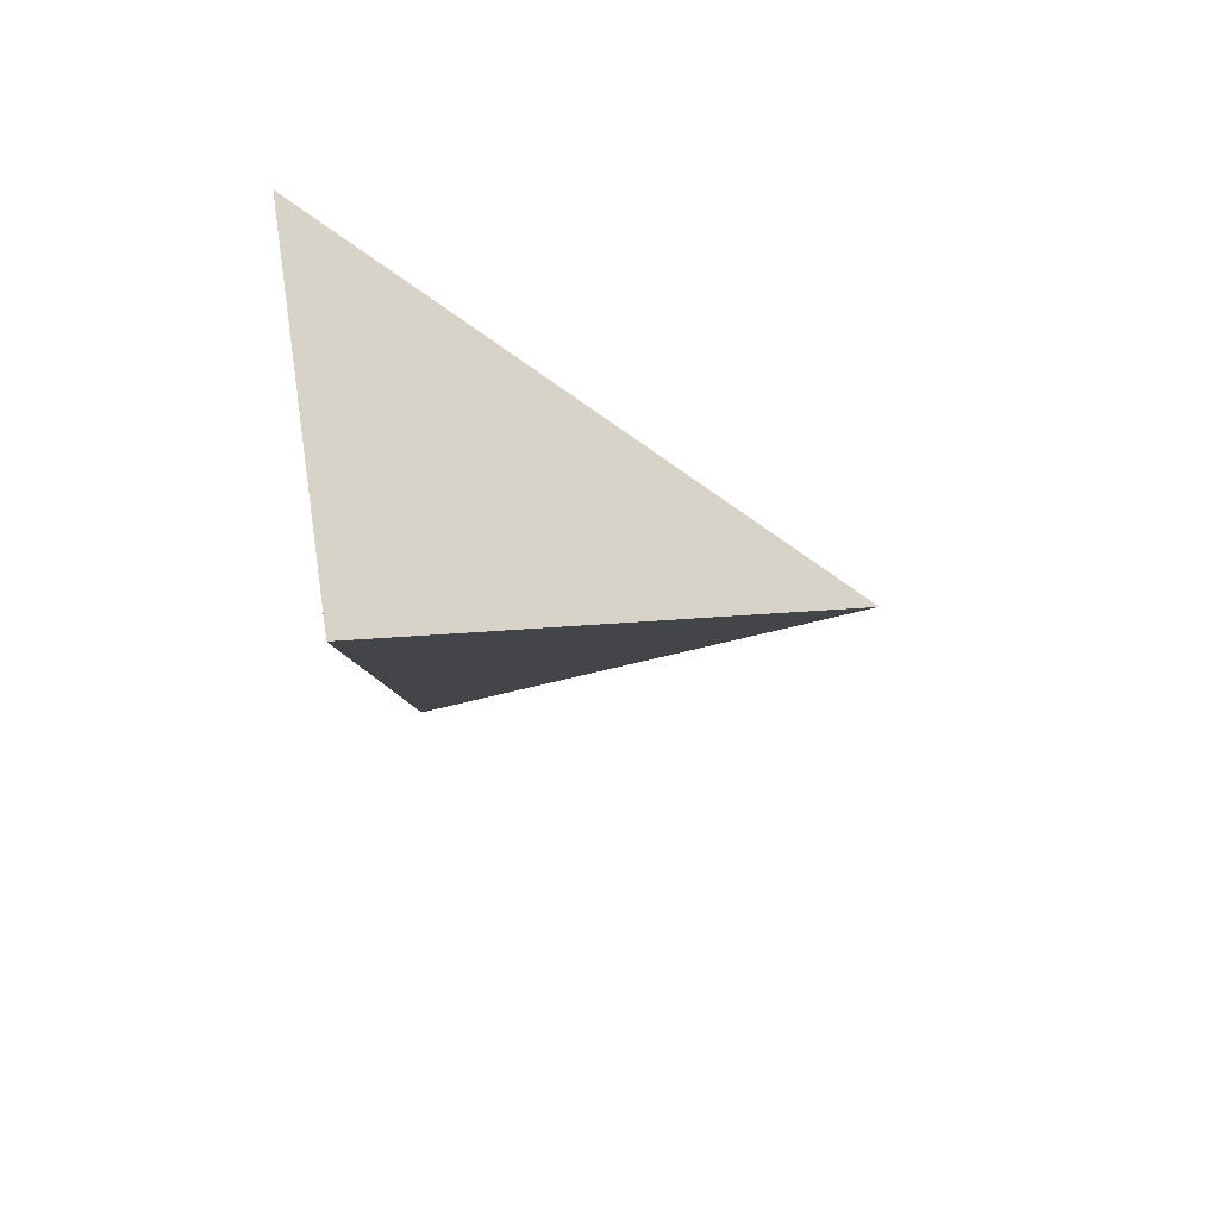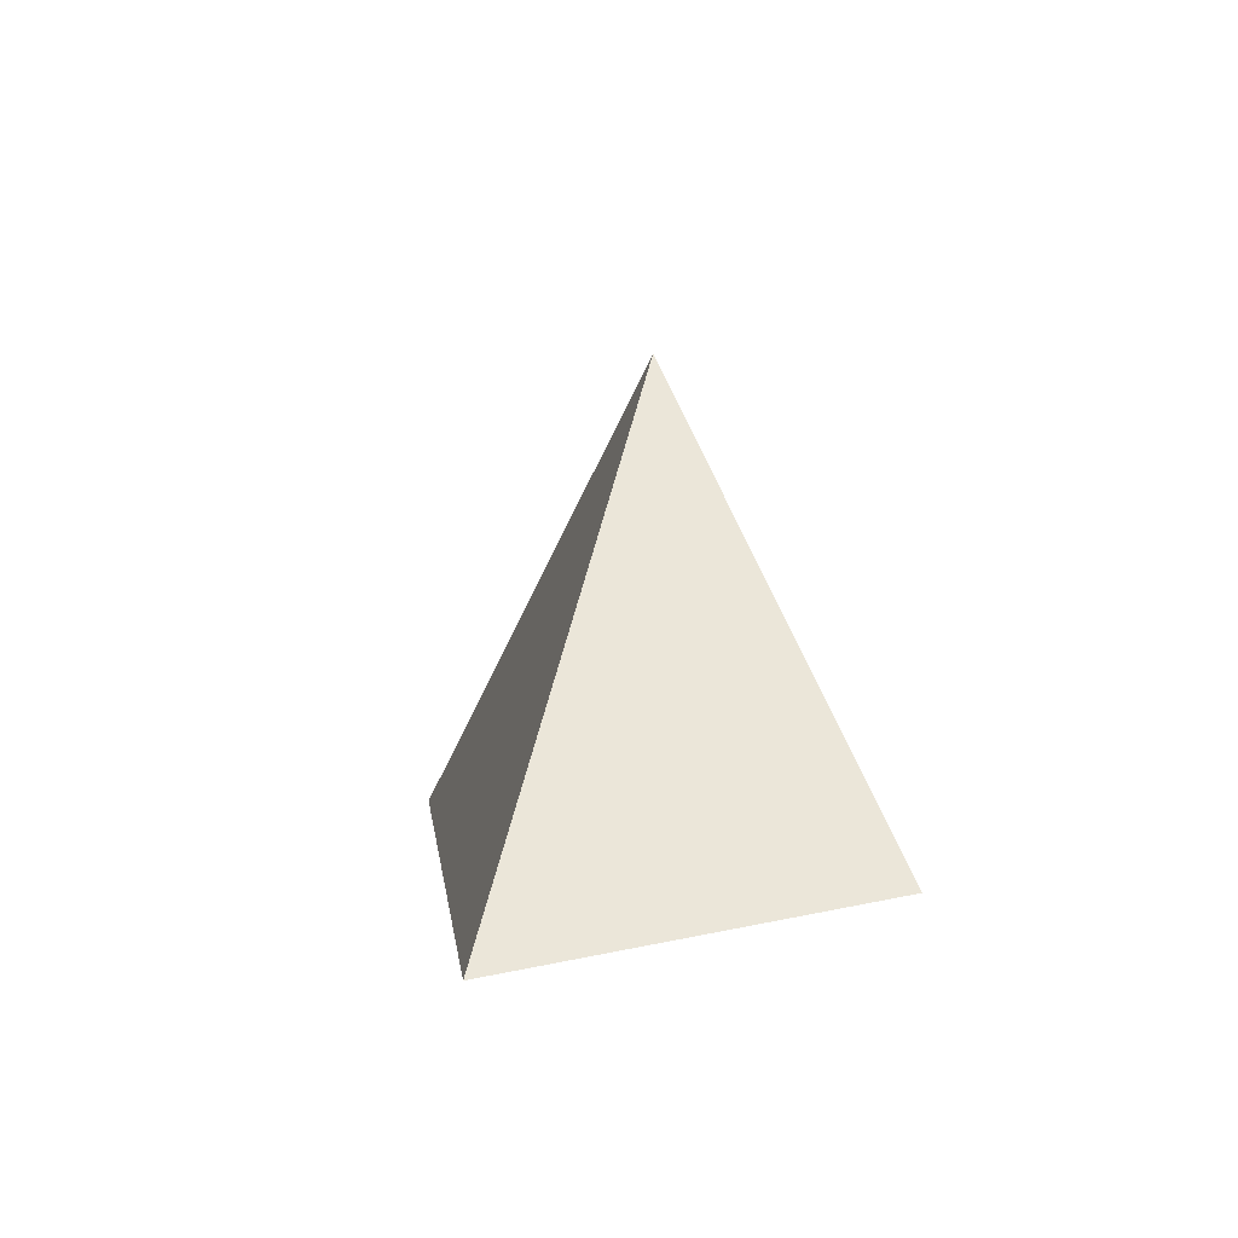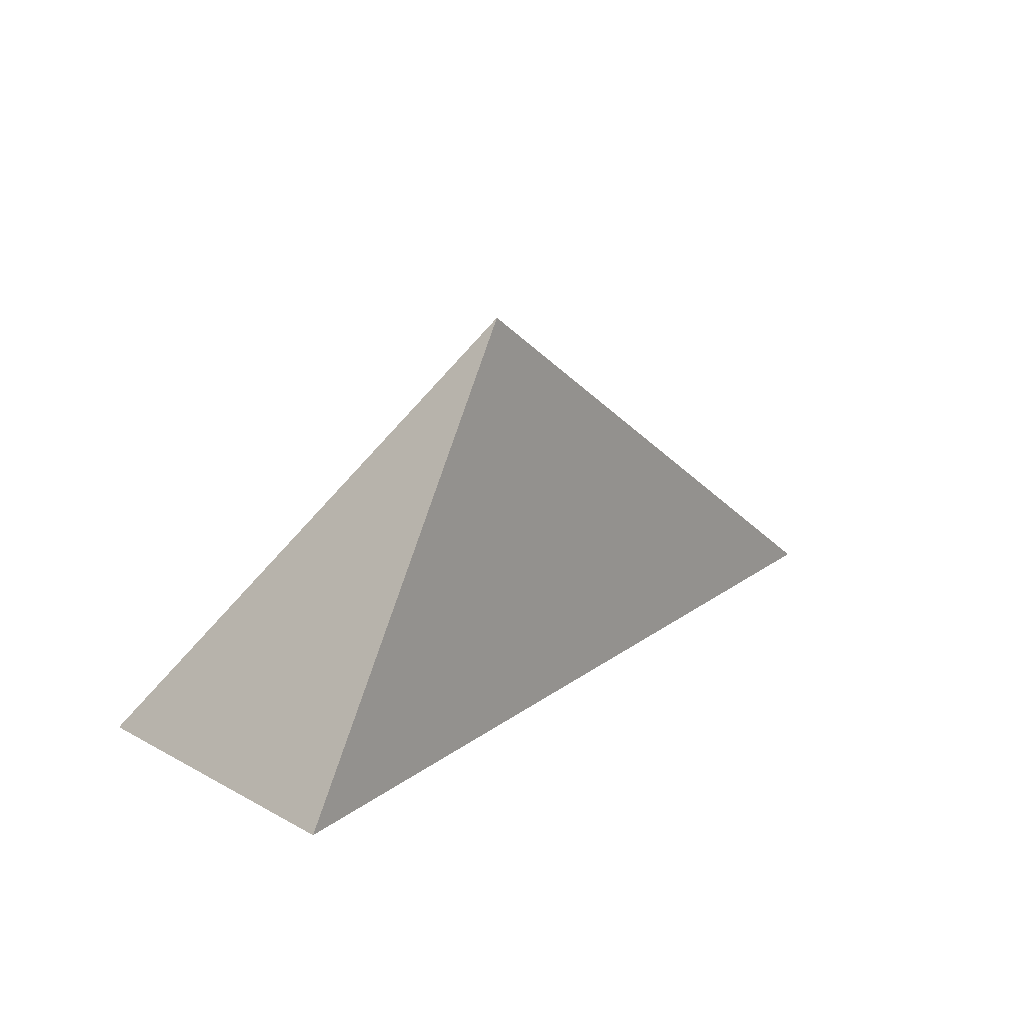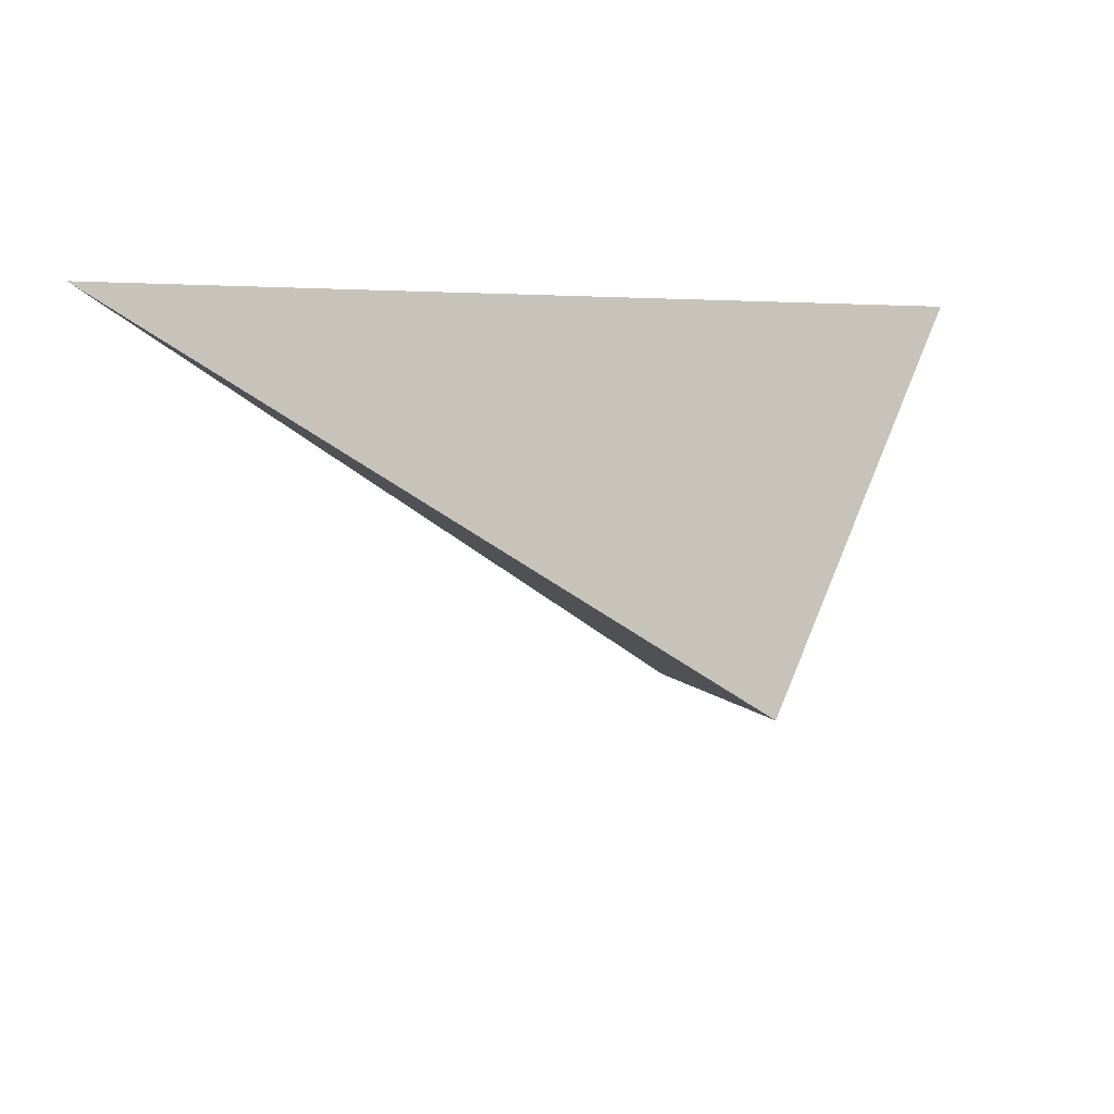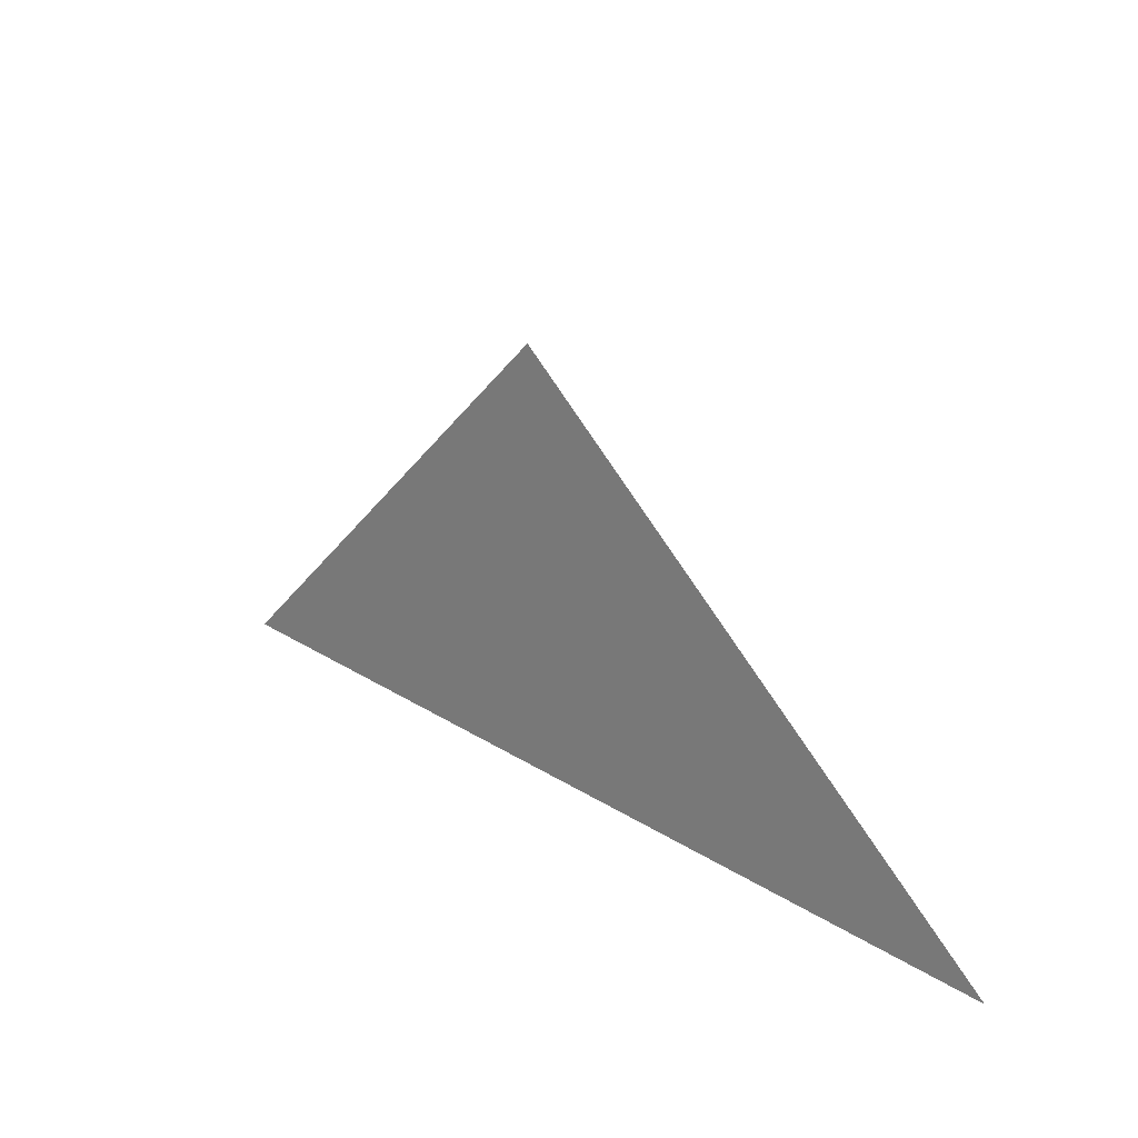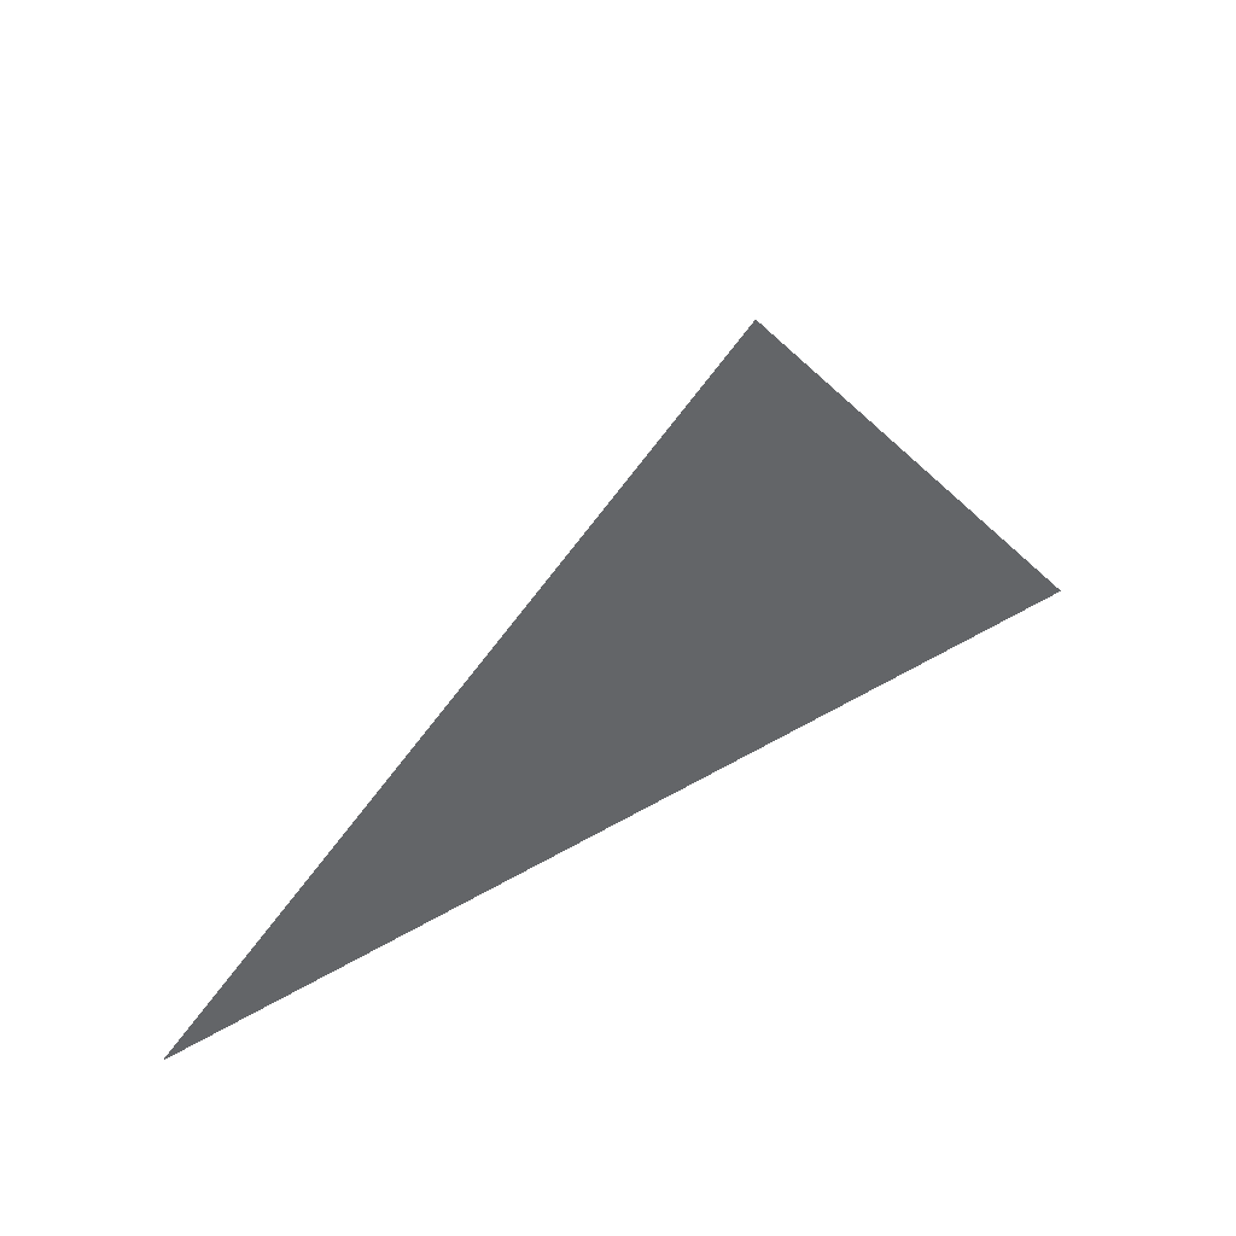
<metadata>
{"format":"obj","ext":"obj","renderer":"f3d","projection":"perspective","resolution":1024,"background":"white","views":[{"elev":-44.3,"azim":-86.5,"up":"+Y"},{"elev":4.0,"azim":-80.9,"up":"+Z"},{"elev":24.7,"azim":-13.5,"up":"+Z"},{"elev":-25.9,"azim":-158.2,"up":"+Y"},{"elev":31.5,"azim":77.2,"up":"+Z"},{"elev":-55.0,"azim":-109.0,"up":"+Z"}]}
</metadata>
<code>
v -1.014 3.34 1.279
v -0.7035 3.28 1.634
v -0.8864 3.094 1.312
v -0.3566 3.518 1.281
f 2 1 3
f 3 1 4
f 4 1 2
f 4 2 3

</code>
